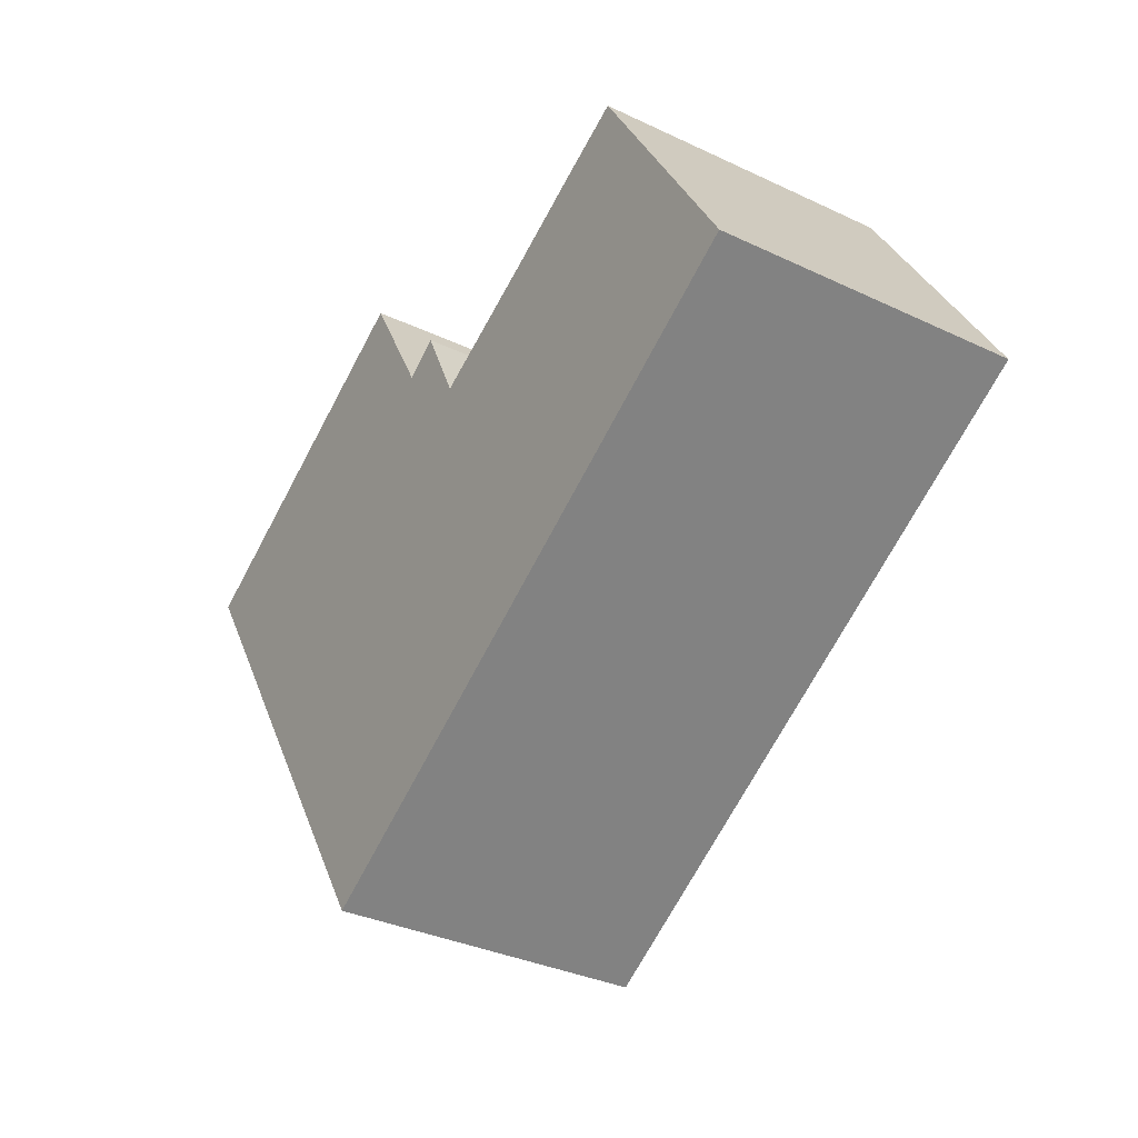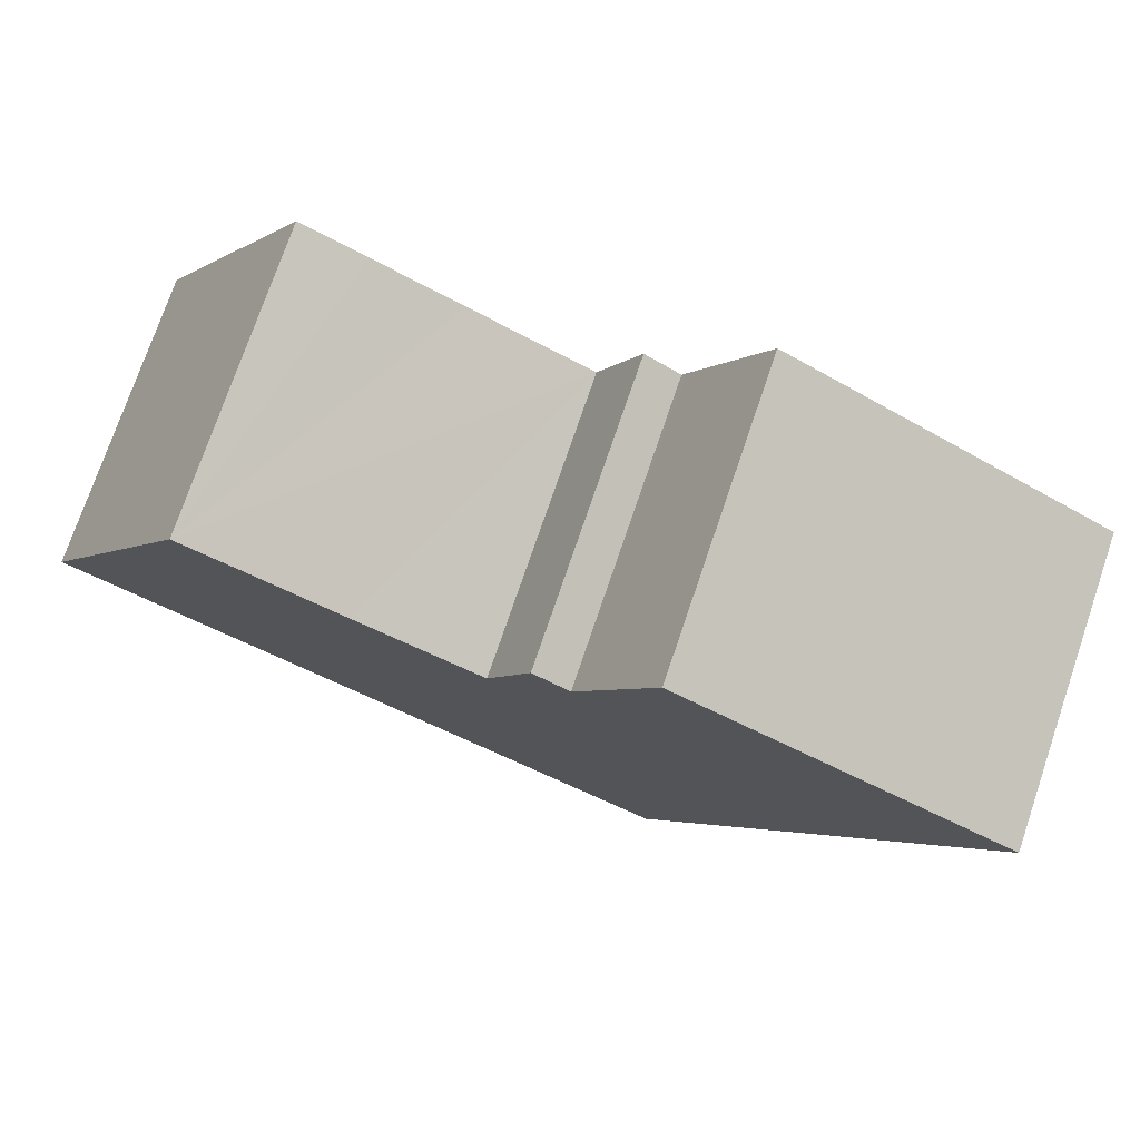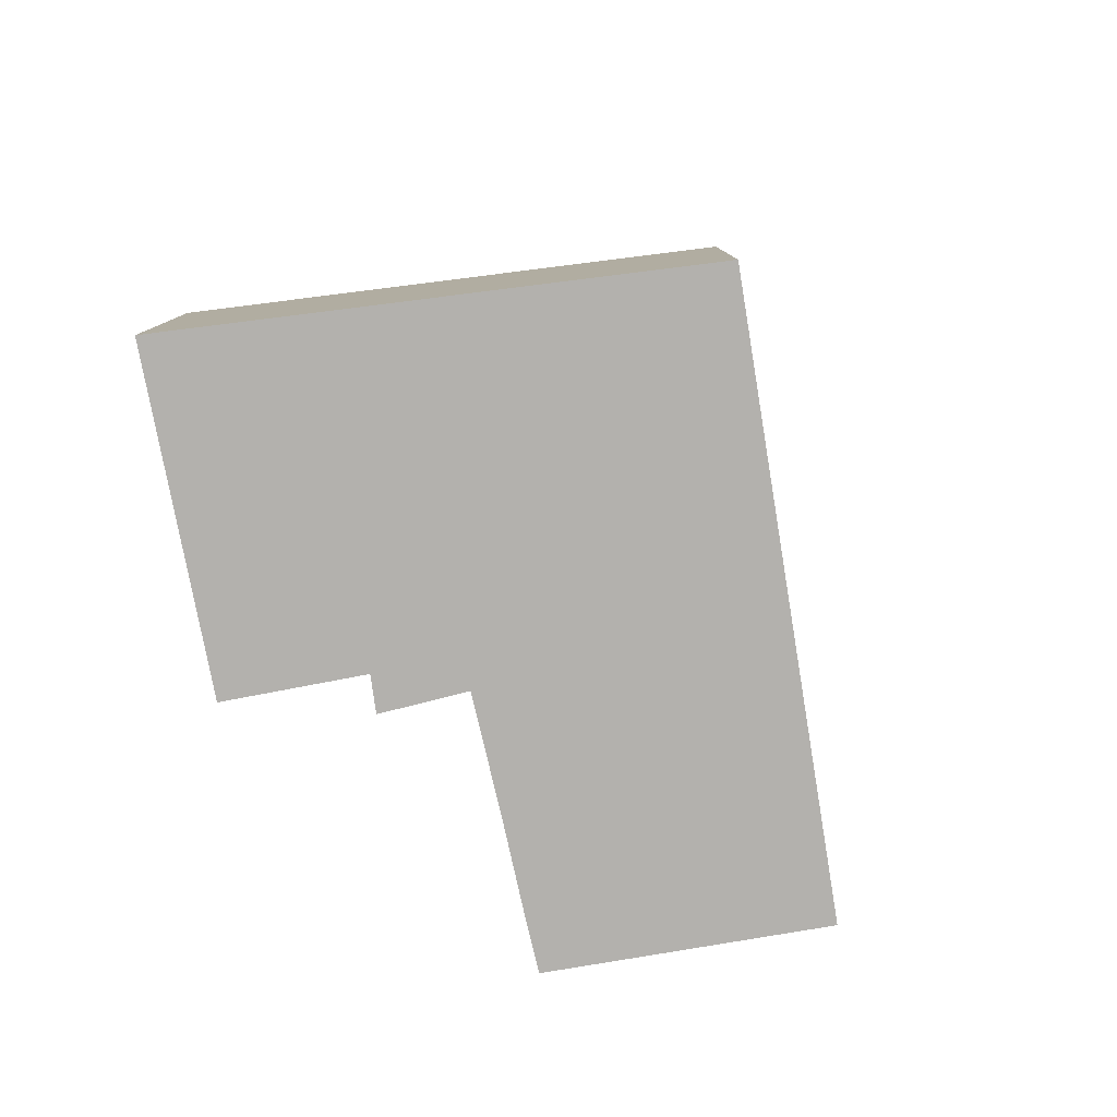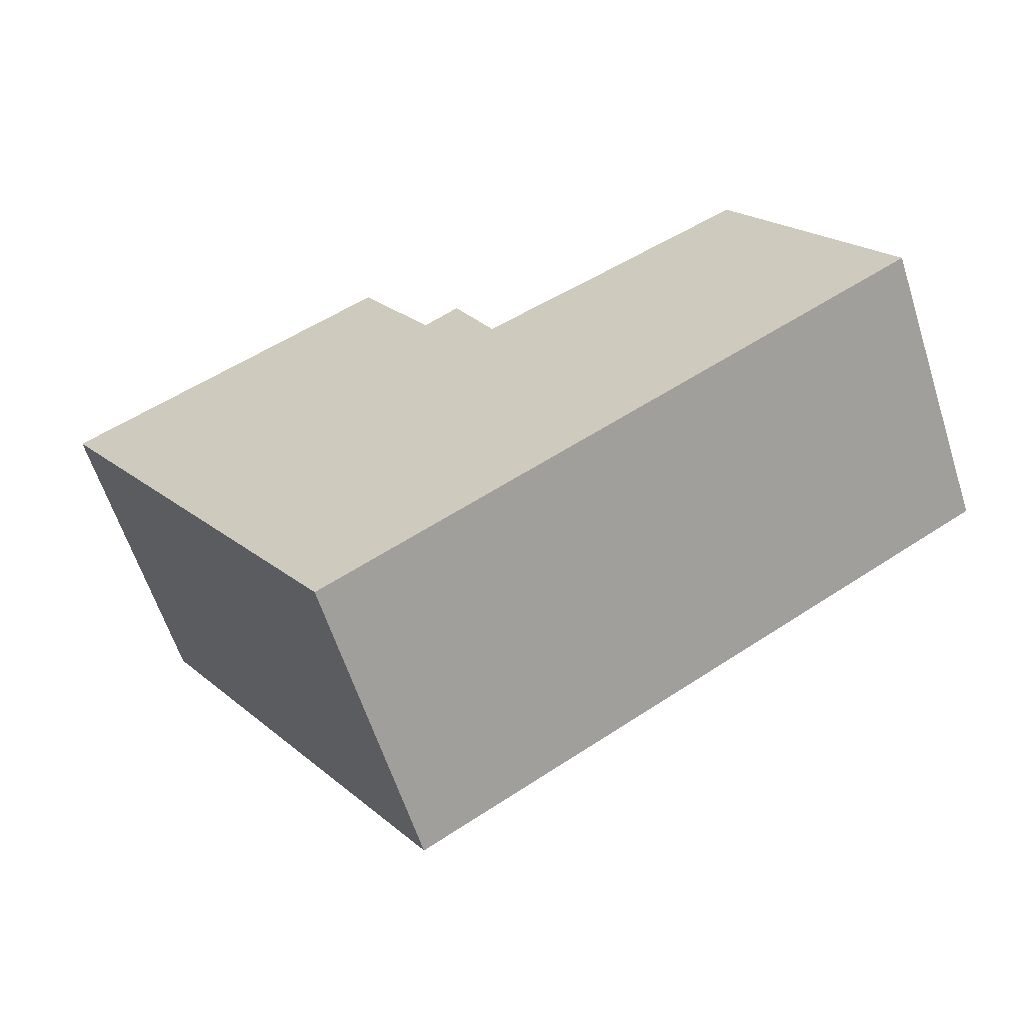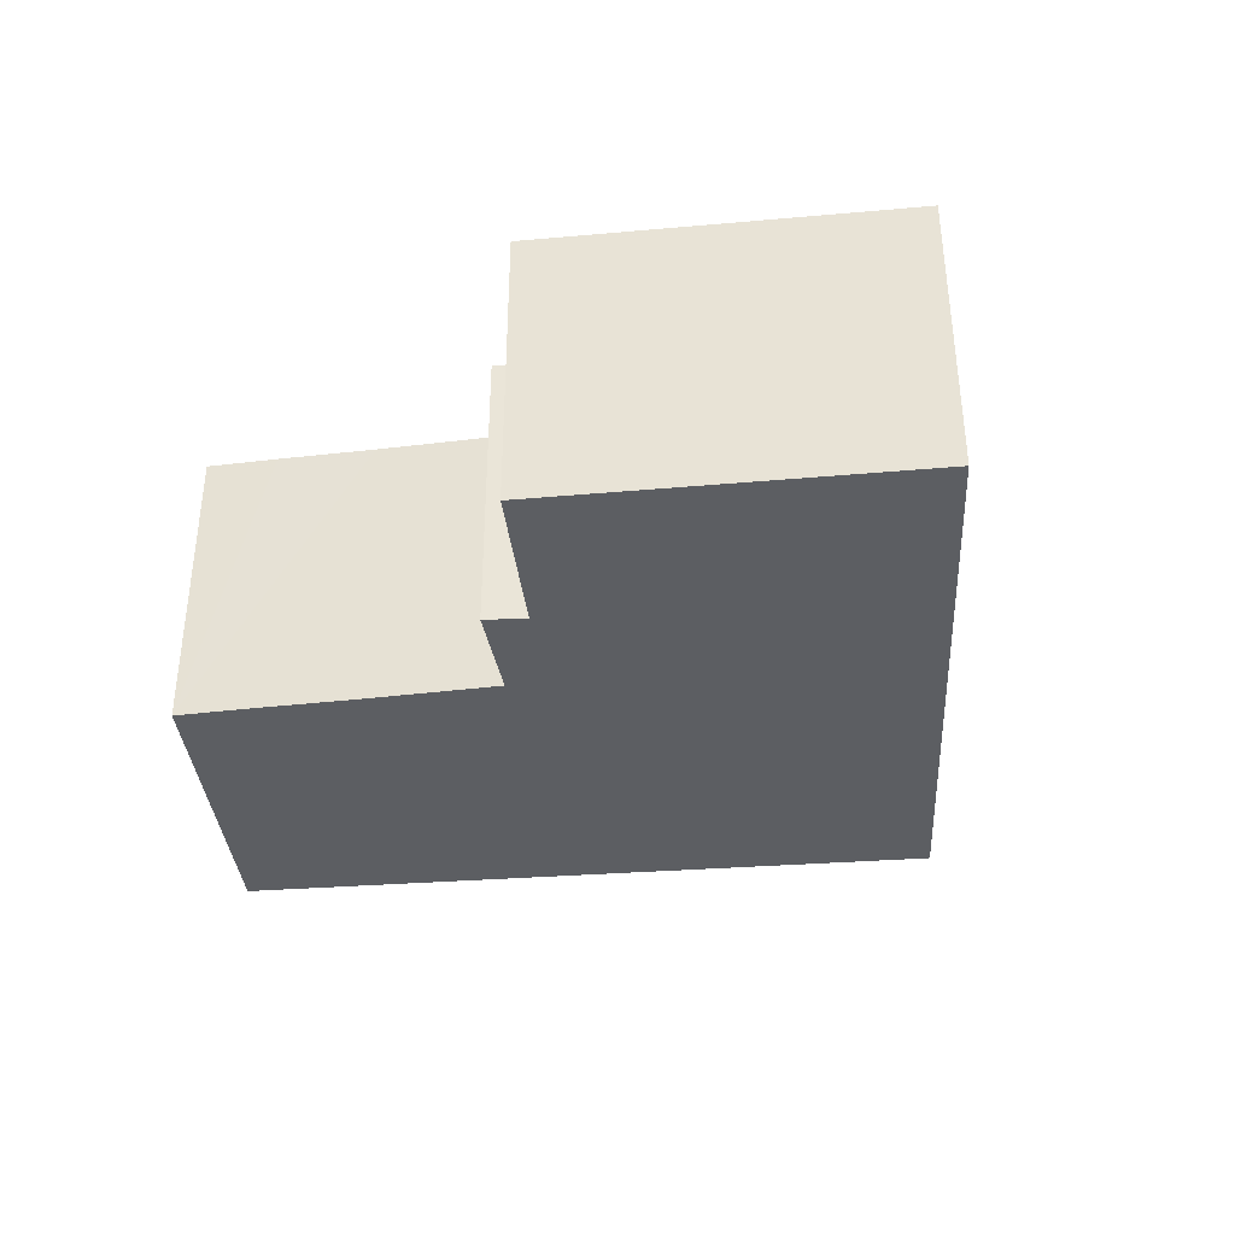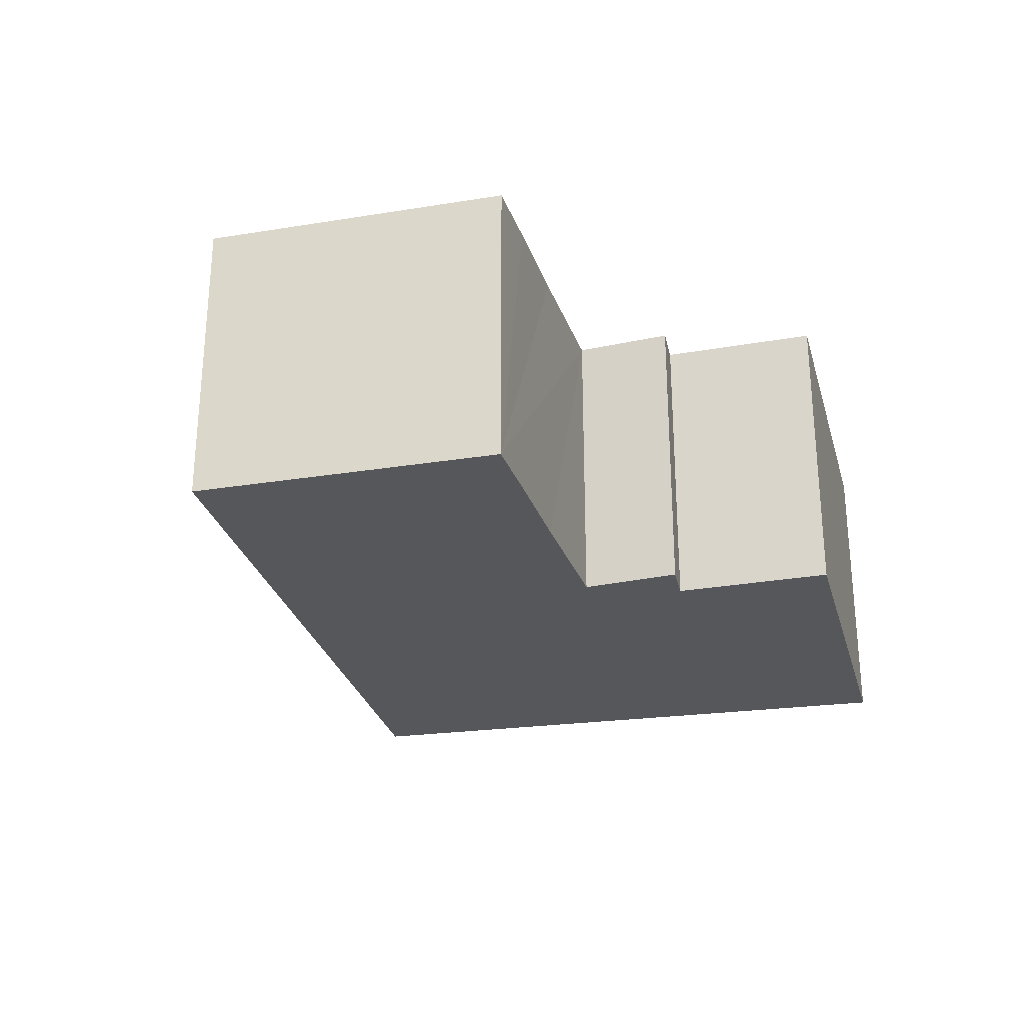
<metadata>
{"format":"obj","ext":"obj","renderer":"f3d","projection":"perspective","resolution":1024,"background":"white","views":[{"elev":-34.3,"azim":-122.5,"up":"+Z"},{"elev":75.6,"azim":18.9,"up":"+Z"},{"elev":-79.3,"azim":129.8,"up":"+Y"},{"elev":-61.9,"azim":-162.1,"up":"+Z"},{"elev":-37.4,"azim":35.7,"up":"+Y"},{"elev":-27.4,"azim":-45.9,"up":"+Y"}]}
</metadata>
<code>
v  1.108 3.156 1.911
v  6.243 3.156 -3.659
v  0 3.156 1.932e-16
v  1.643 3.156 2.833
v  1.686 3.156 2.811
v  2.321 3.156 2.491
v  3.243 3.156 2.012
v  4.532 3.156 1.364
v  4.977 3.156 2.297
v  5.353 3.156 2.06
v  5.401 3.156 2.146
v  6.156 3.156 3.51
v  9.607 3.156 1.582
v  8.72 3.156 0.2
v  1.643 -1.735e-16 2.833
v  3.243 -1.232e-16 2.012
v  4.532 -8.352e-17 1.364
v  1.686 -1.721e-16 2.811
v  2.321 -1.525e-16 2.491
v  4.977 -1.407e-16 2.297
v  5.353 -1.261e-16 2.06
v  6.156 -2.149e-16 3.51
v  9.607 -9.687e-17 1.582
v  5.401 -1.314e-16 2.146
v  1.108 -1.17e-16 1.911
v  0 0 0
v  8.72 -1.225e-17 0.2
v  6.243 2.24e-16 -3.659
g defaultobject
f 1 2 3
f 2 1 4
f 2 4 5
f 2 5 6
f 2 6 7
f 2 7 8
f 2 8 9
f 2 9 10
f 2 10 11
f 2 11 12
f 2 12 13
f 2 13 14
f 15 5 4
f 5 15 6
f 6 15 7
f 7 15 8
f 8 15 16
f 8 16 17
f 16 15 18
f 16 18 19
f 20 10 9
f 10 20 21
f 22 13 12
f 13 22 23
f 17 9 8
f 9 17 20
f 21 11 10
f 11 21 12
f 12 21 22
f 22 21 24
f 1 15 4
f 15 1 3
f 15 3 25
f 25 3 26
f 23 14 13
f 14 23 2
f 2 23 27
f 2 27 28
f 28 3 2
f 3 28 26
f 23 22 27
f 28 27 22
f 24 28 22
f 21 28 24
f 17 28 21
f 26 28 17
f 20 17 21
f 16 26 17
f 19 26 16
f 18 26 19
f 15 26 18
f 25 26 15

</code>
